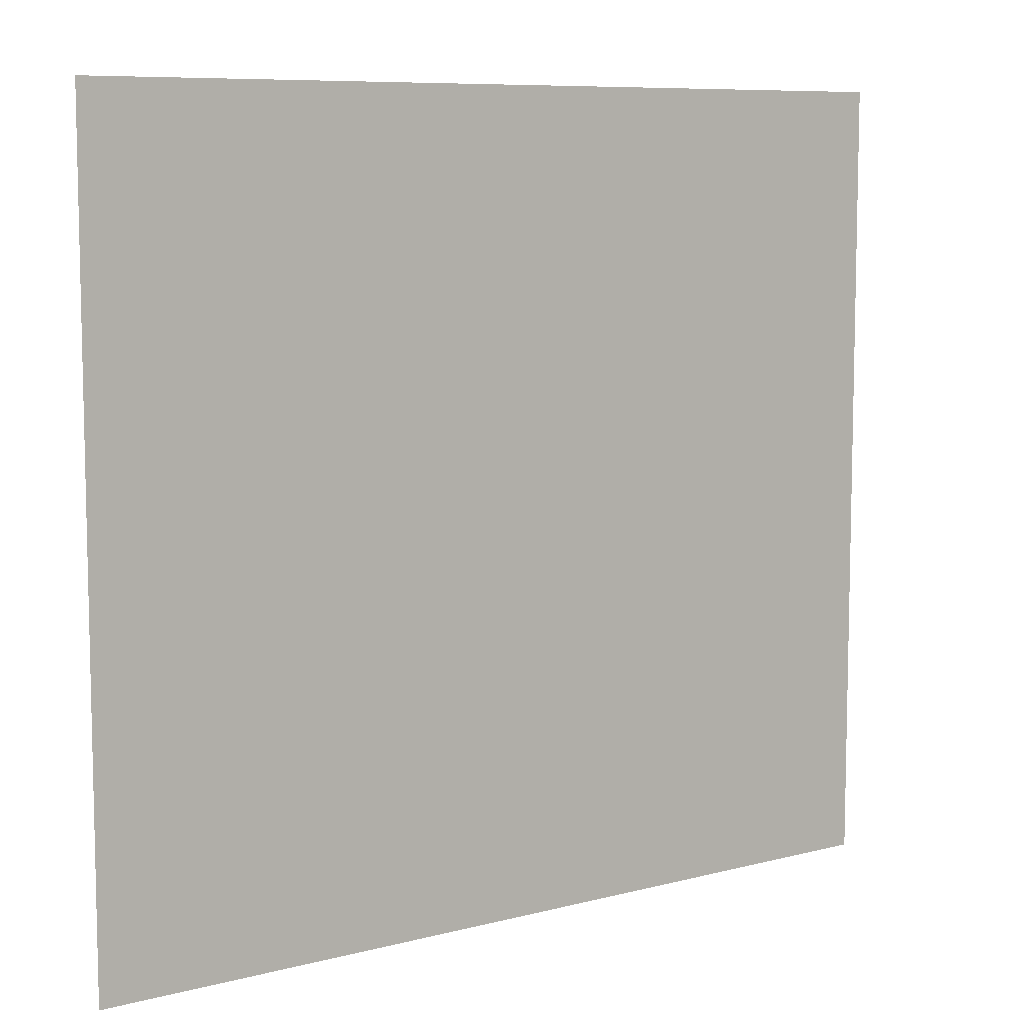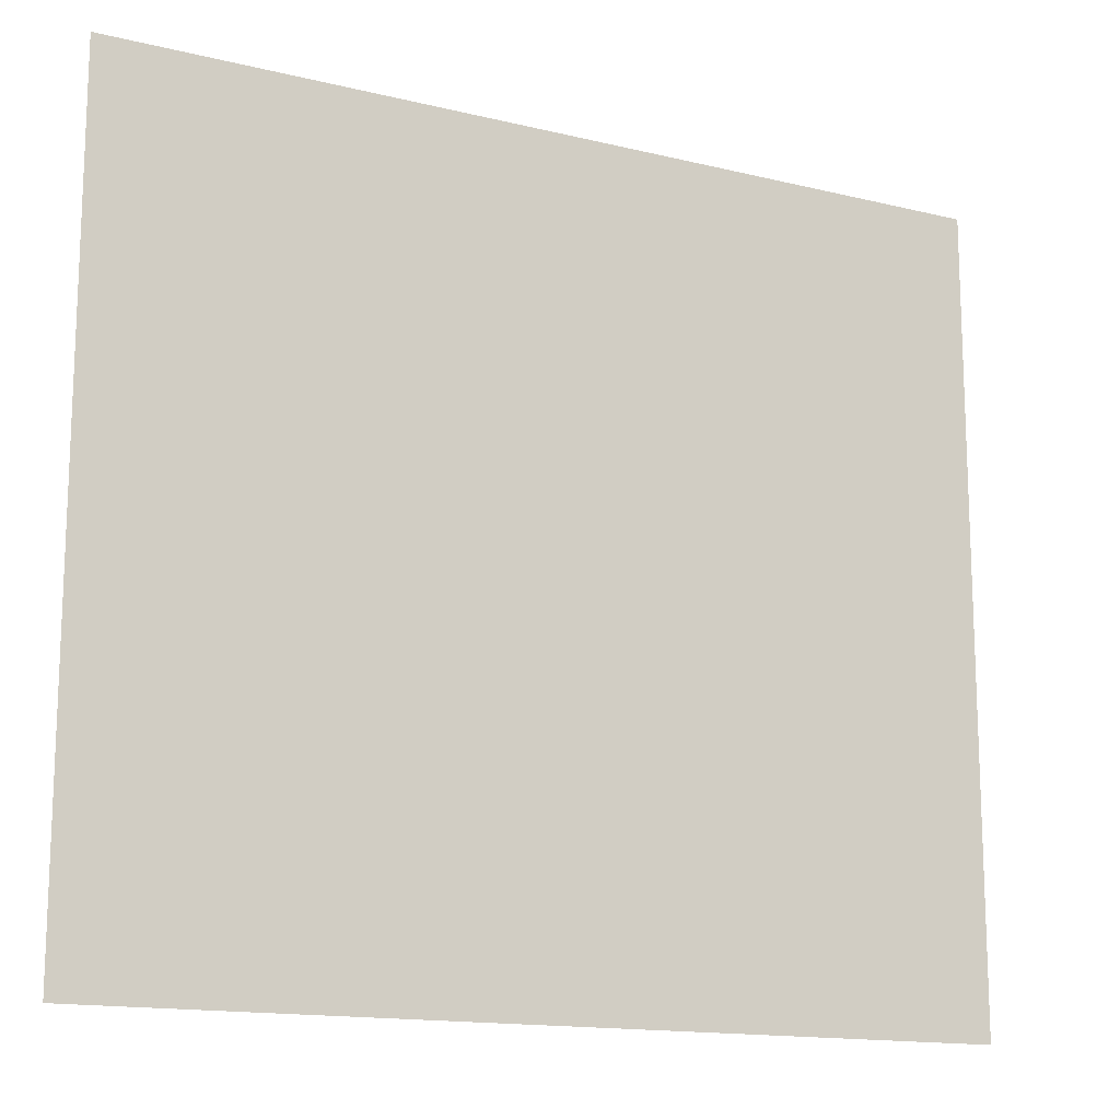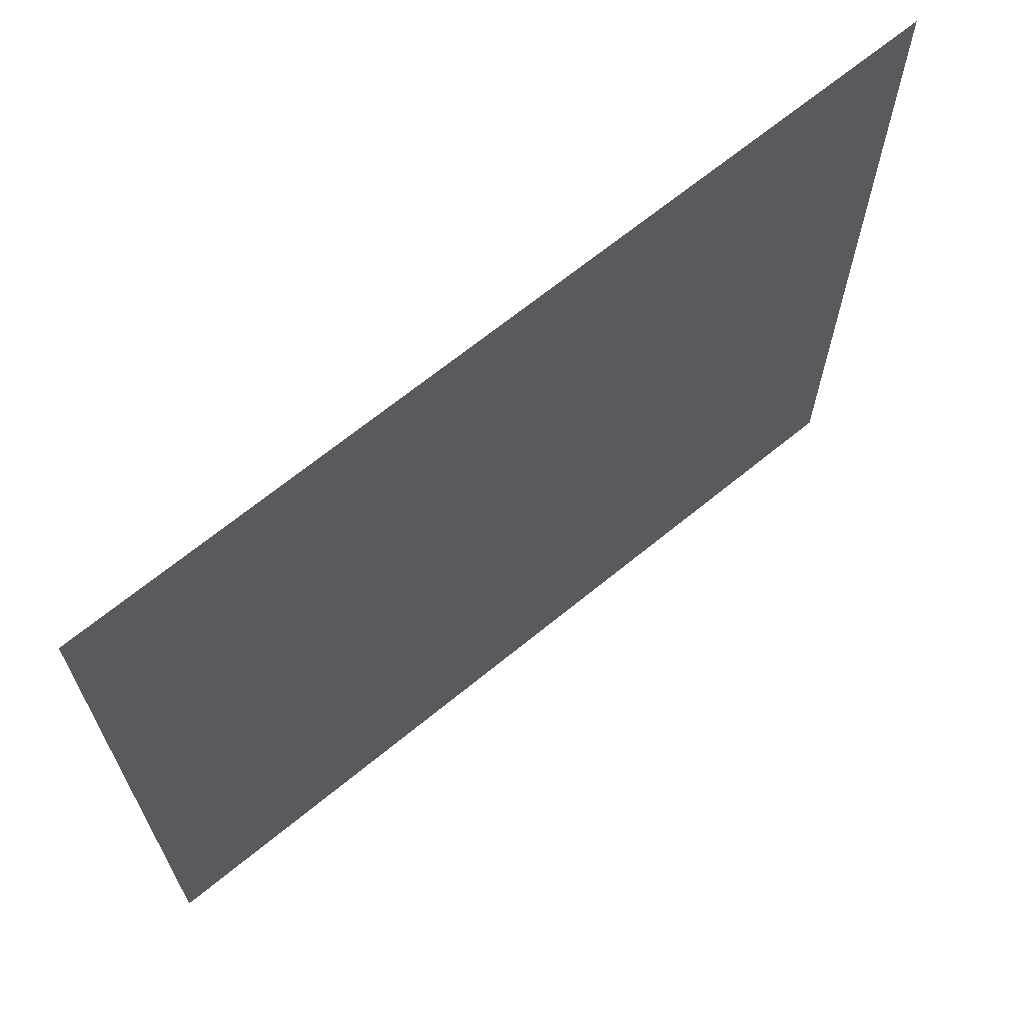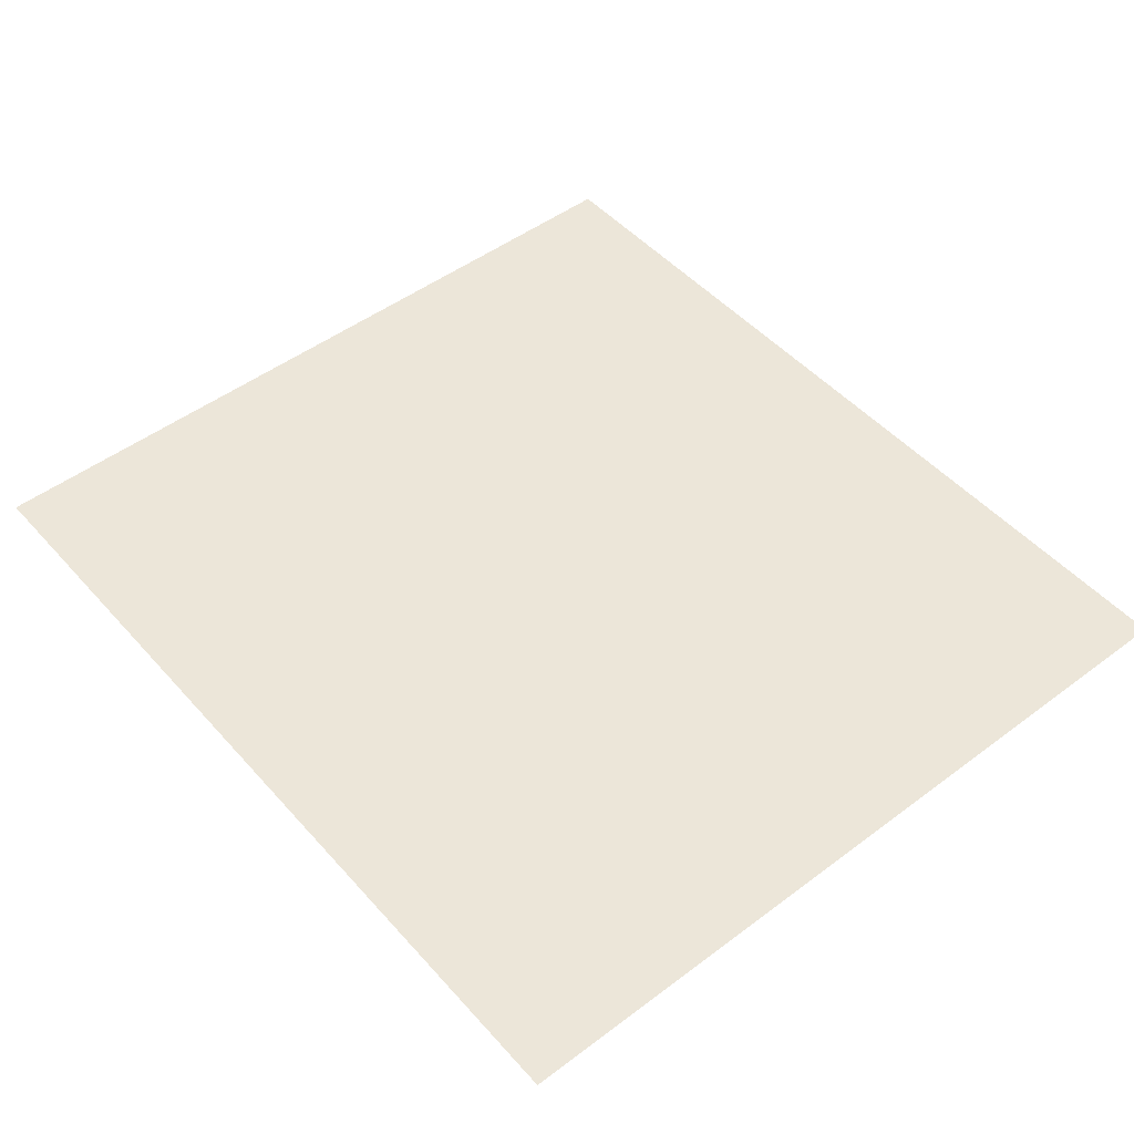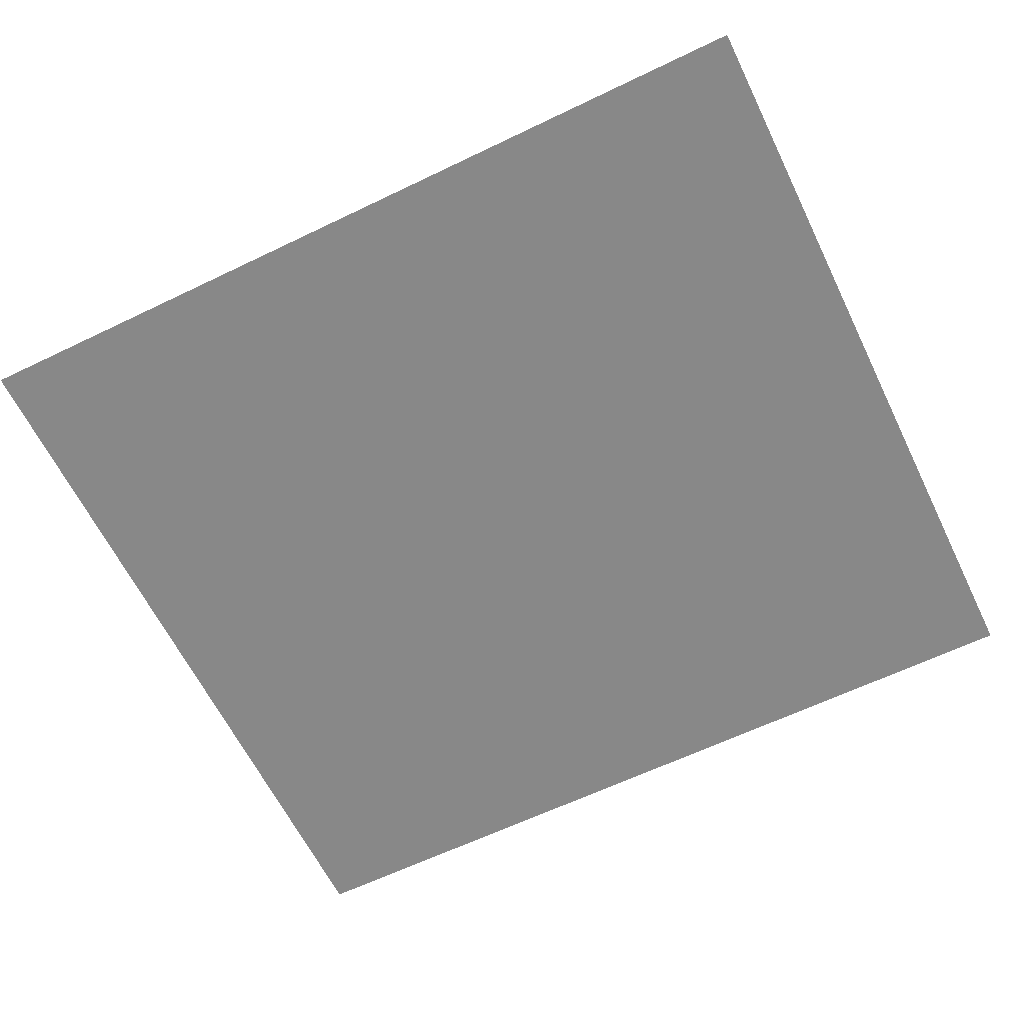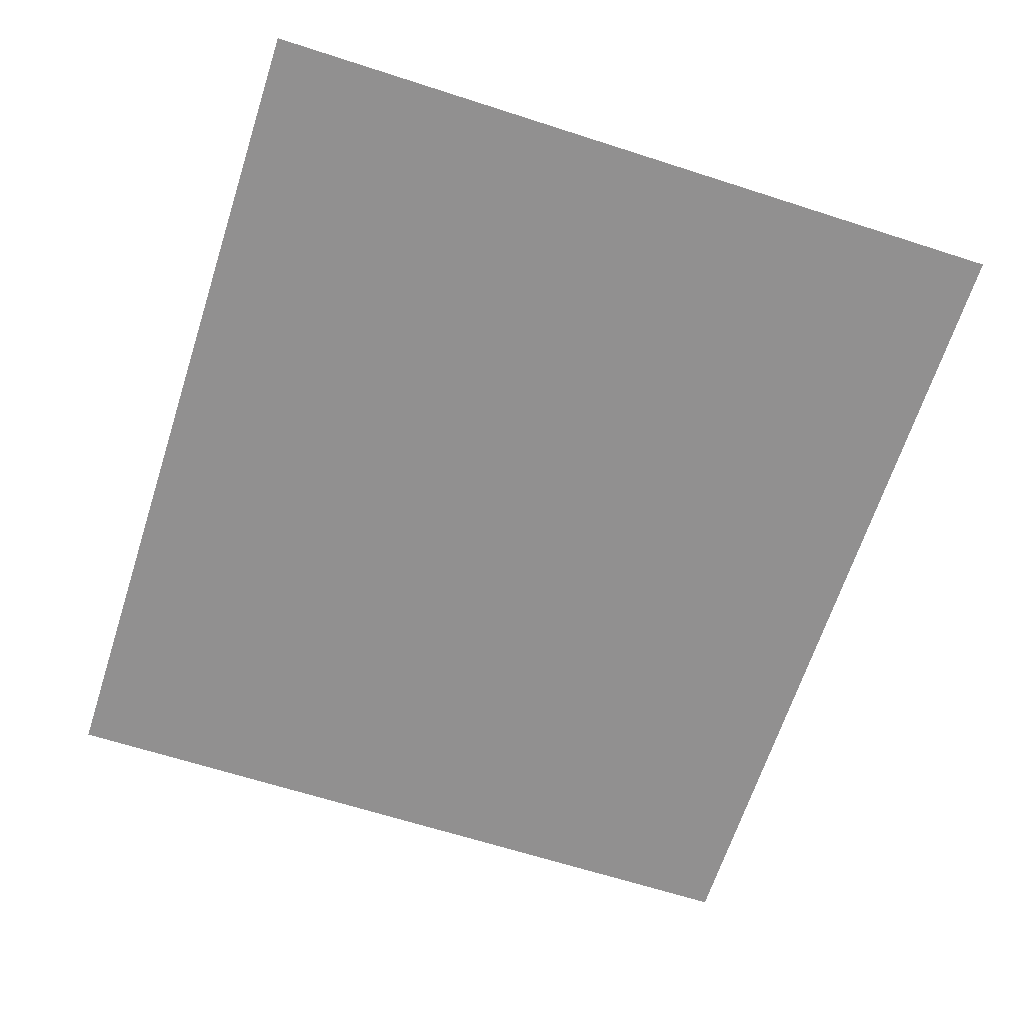
<metadata>
{"format":"obj","ext":"obj","renderer":"f3d","projection":"perspective","resolution":1024,"background":"white","views":[{"elev":8.3,"azim":-35.7,"up":"+Z"},{"elev":-14.7,"azim":-27.9,"up":"+Z"},{"elev":67.1,"azim":140.6,"up":"+Z"},{"elev":49.1,"azim":-129.7,"up":"+Y"},{"elev":-62.7,"azim":26.0,"up":"+Y"},{"elev":-65.8,"azim":-107.9,"up":"+Y"}]}
</metadata>
<code>
g Glide
v -2.1 0.09443 -9.195
v 2.095 0.09443 -9.195
v 2.095 0.09443 -5.396
v -2.1 0.09443 -5.396
g Glide_0
f 3 2 1
f 4 3 1

</code>
